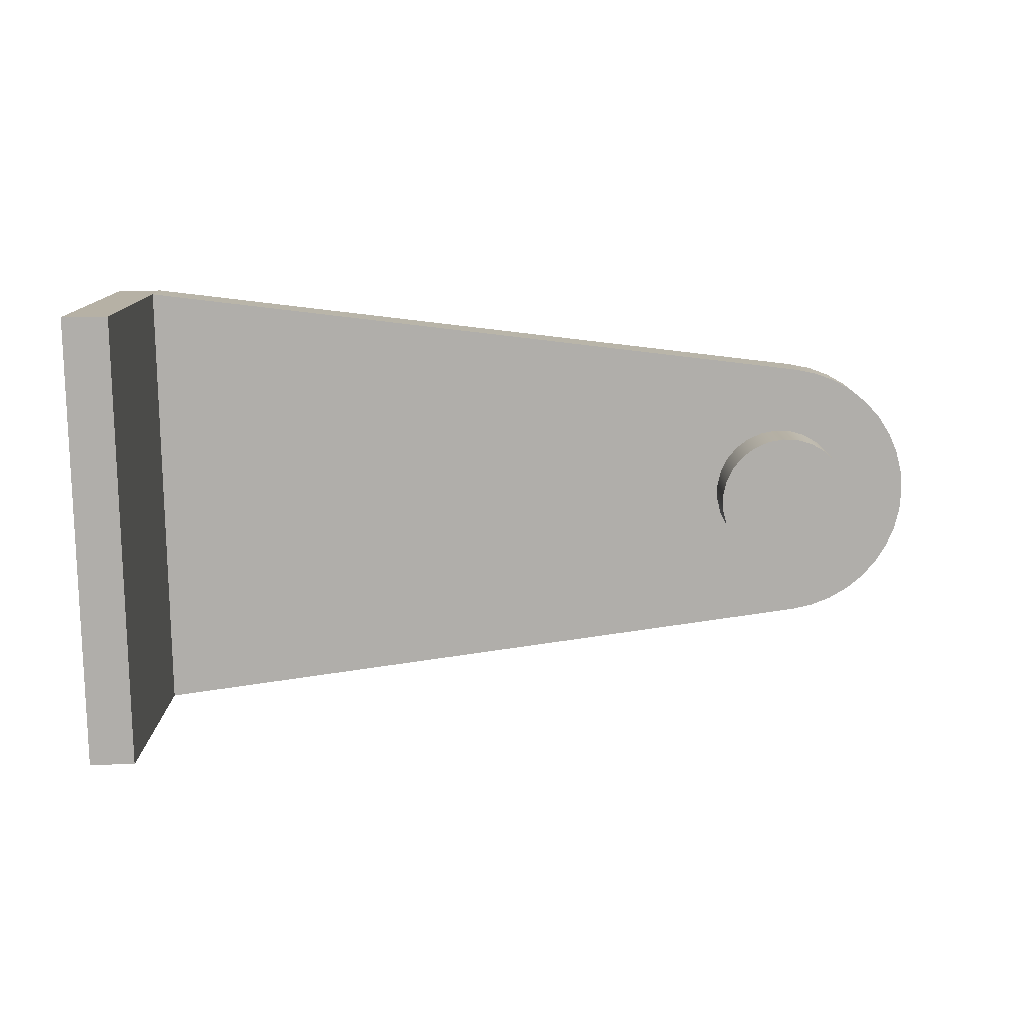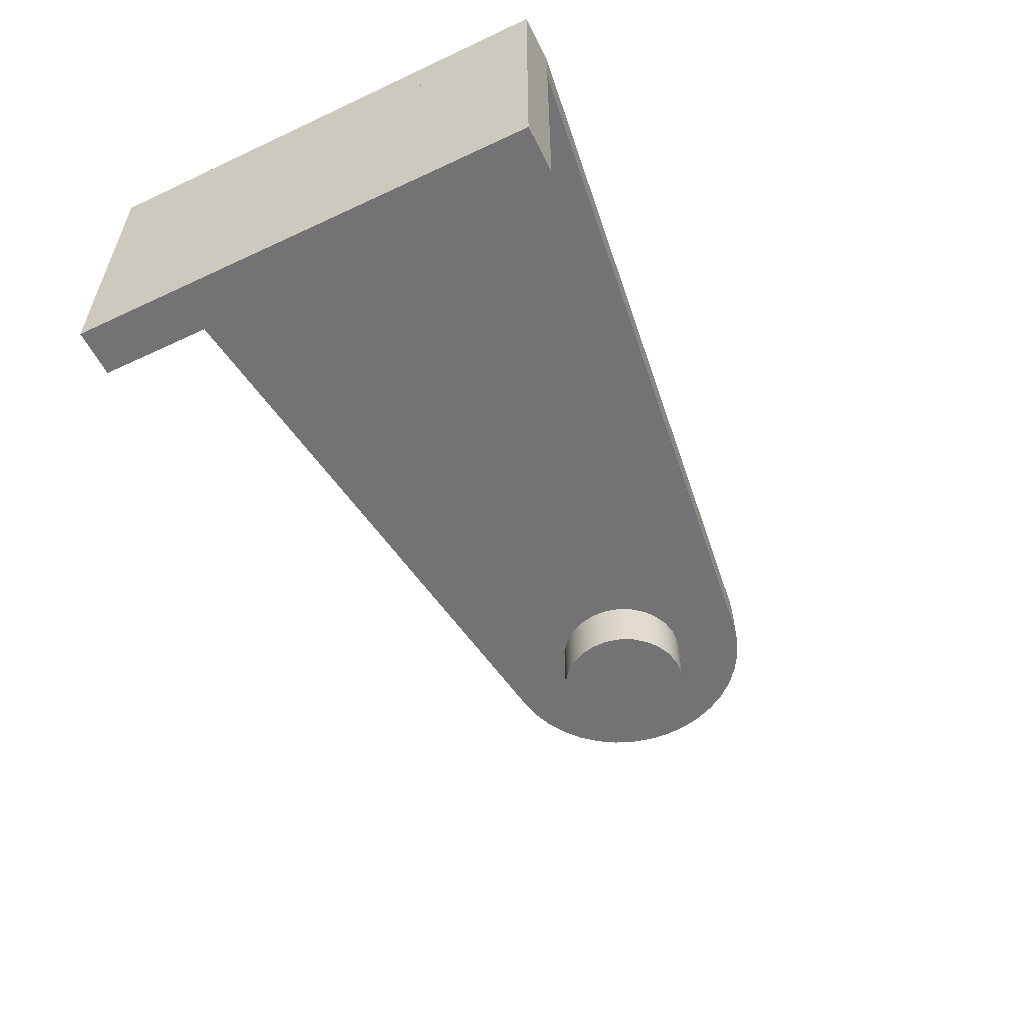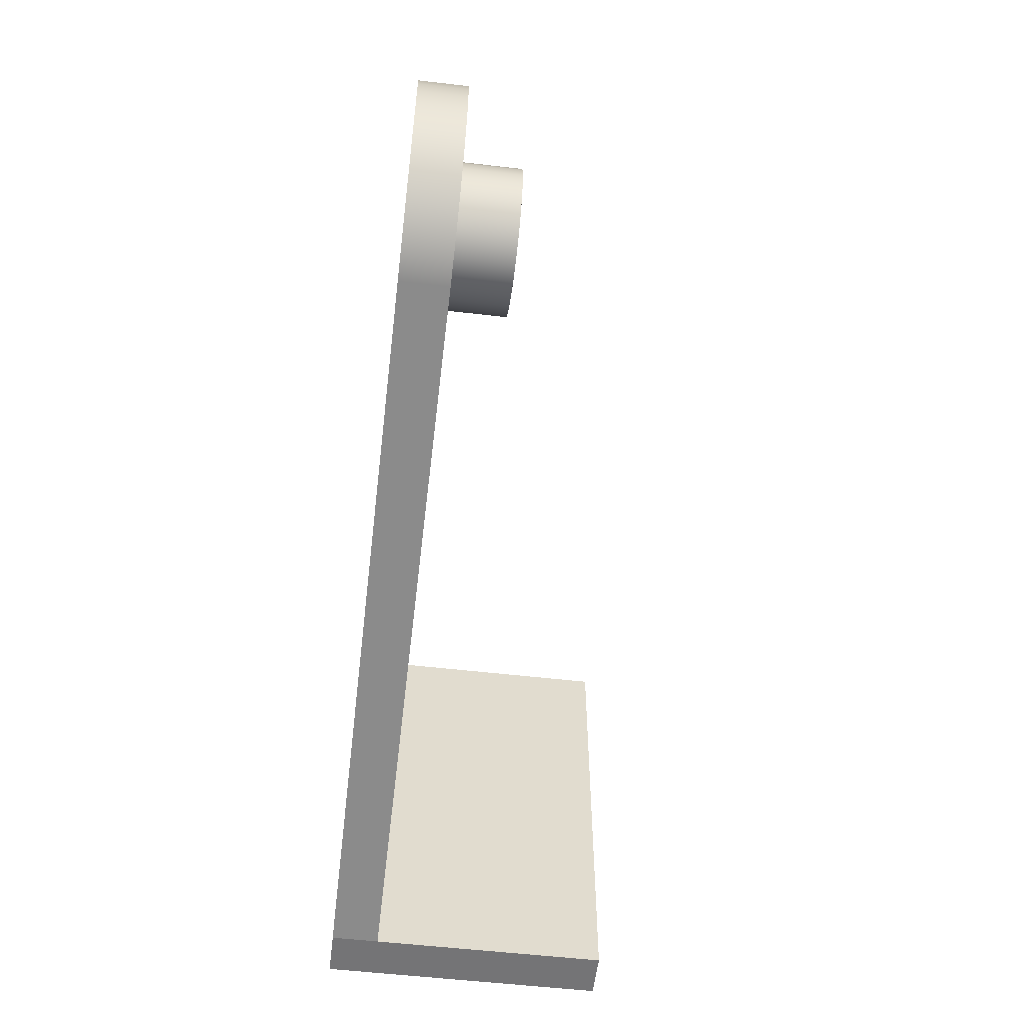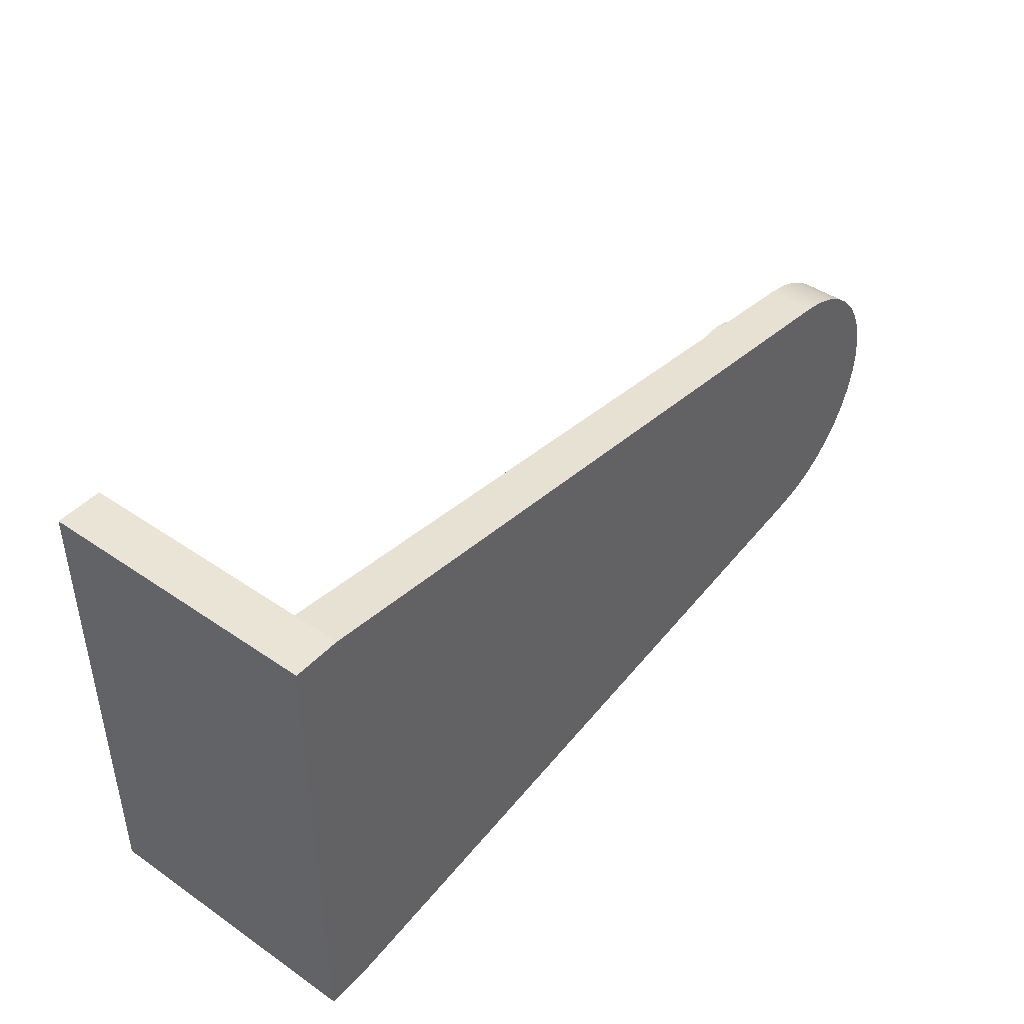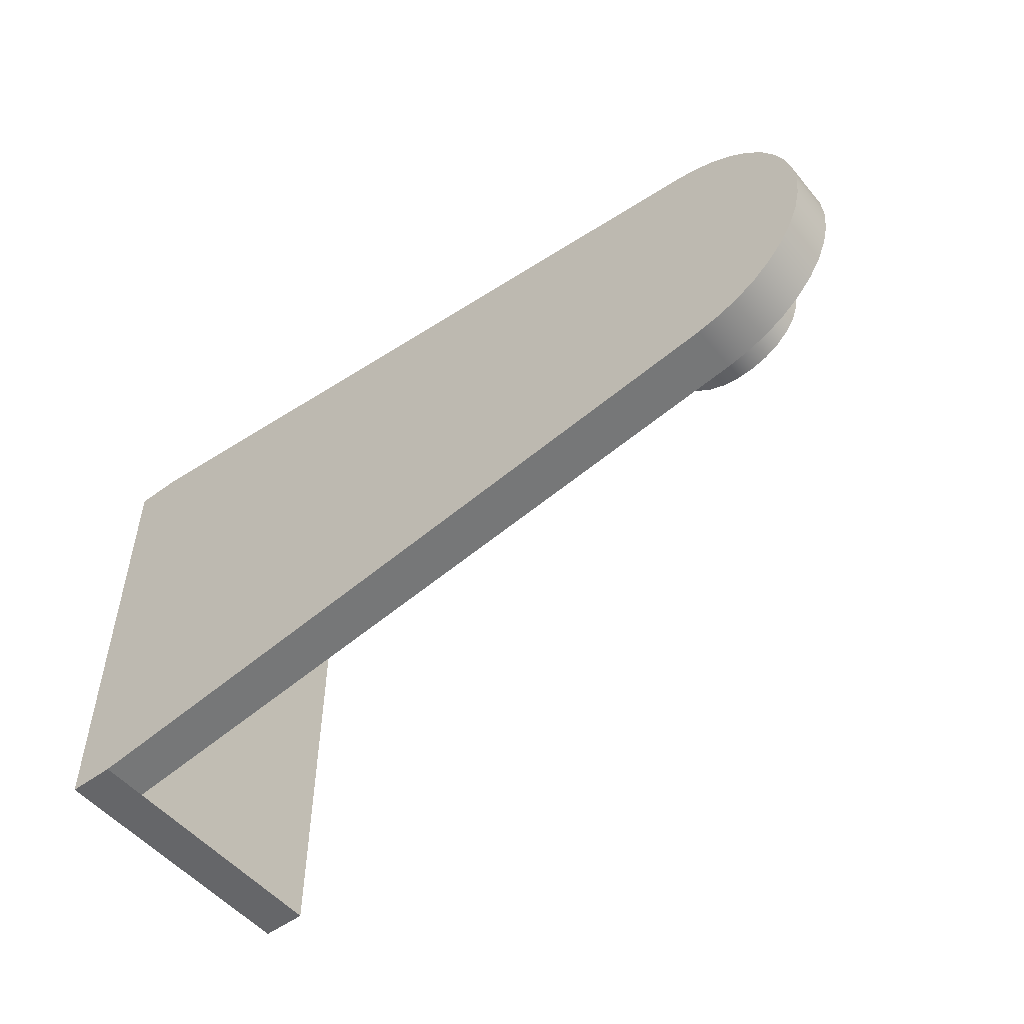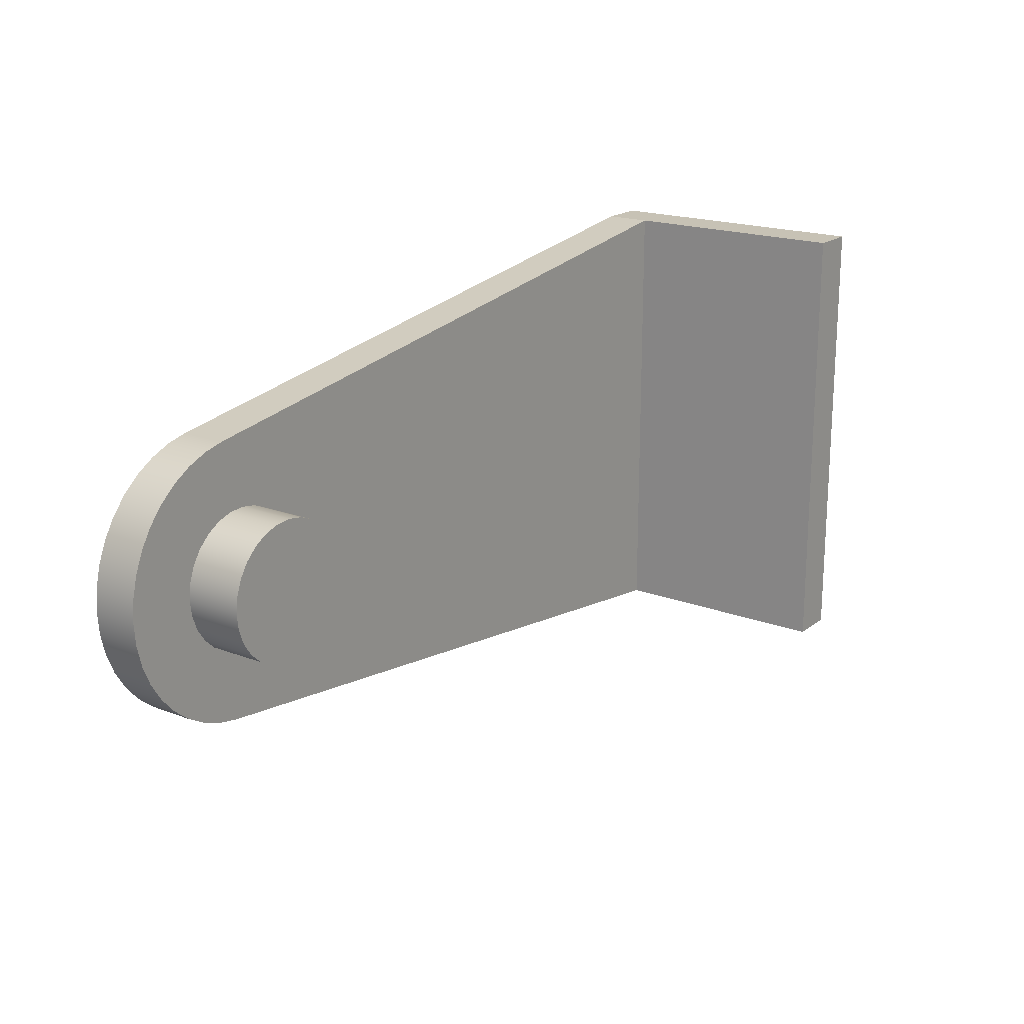
<metadata>
{"format":"obj","ext":"obj","renderer":"f3d","projection":"perspective","resolution":1024,"background":"white","views":[{"elev":-77.9,"azim":0.8,"up":"+Z"},{"elev":-56.0,"azim":-63.9,"up":"+Z"},{"elev":-56.3,"azim":83.1,"up":"+Y"},{"elev":43.6,"azim":-51.0,"up":"+Y"},{"elev":-51.9,"azim":38.6,"up":"+Y"},{"elev":19.0,"azim":125.8,"up":"+Y"}]}
</metadata>
<code>
v 7.1 2.3 -0.5
v 7.084 2.438 -0.5
v 7.036 2.569 -0.5
v 6.96 2.686 -0.5
v 6.858 2.781 -0.5
v 6.738 2.851 -0.5
v 6.604 2.891 -0.5
v 6.465 2.899 -0.5
v 6.328 2.875 -0.5
v 6.2 2.82 -0.5
v 6.088 2.736 -0.5
v 5.999 2.63 -0.5
v 5.936 2.505 -0.5
v 5.904 2.37 -0.5
v 5.904 2.23 -0.5
v 5.936 2.095 -0.5
v 5.999 1.97 -0.5
v 6.088 1.864 -0.5
v 6.2 1.78 -0.5
v 6.328 1.725 -0.5
v 6.465 1.701 -0.5
v 6.604 1.709 -0.5
v 6.738 1.749 -0.5
v 6.858 1.819 -0.5
v 6.96 1.914 -0.5
v 7.036 2.031 -0.5
v 7.084 2.162 -0.5
v 7.1 2.3 0
v 7.084 2.162 0
v 7.036 2.031 0
v 6.96 1.914 0
v 6.858 1.819 0
v 6.738 1.749 0
v 6.604 1.709 0
v 6.465 1.701 0
v 6.328 1.725 0
v 6.2 1.78 0
v 6.088 1.864 0
v 5.999 1.97 0
v 5.936 2.095 0
v 5.904 2.23 0
v 5.904 2.37 0
v 5.936 2.505 0
v 5.999 2.63 0
v 6.088 2.736 0
v 6.2 2.82 0
v 6.328 2.875 0
v 6.465 2.899 0
v 6.604 2.891 0
v 6.738 2.851 0
v 6.858 2.781 0
v 6.96 2.686 0
v 7.036 2.569 0
v 7.084 2.438 0
v 7.1 2.3 0
v 7.1 2.3 -0.5
v 7.1 2.3 -0.5
v 7.084 2.162 -0.5
v 7.036 2.031 -0.5
v 6.96 1.914 -0.5
v 6.858 1.819 -0.5
v 6.738 1.749 -0.5
v 6.604 1.709 -0.5
v 6.465 1.701 -0.5
v 6.328 1.725 -0.5
v 6.2 1.78 -0.5
v 6.088 1.864 -0.5
v 5.999 1.97 -0.5
v 5.936 2.095 -0.5
v 5.904 2.23 -0.5
v 5.904 2.37 -0.5
v 5.936 2.505 -0.5
v 5.999 2.63 -0.5
v 6.088 2.736 -0.5
v 6.2 2.82 -0.5
v 6.328 2.875 -0.5
v 6.465 2.899 -0.5
v 6.604 2.891 -0.5
v 6.738 2.851 -0.5
v 6.858 2.781 -0.5
v 6.96 2.686 -0.5
v 7.036 2.569 -0.5
v 7.084 2.438 -0.5
v 0.5 4.3 0.4
v 0.5 4.3 0
v 0.1 4.3 0
v 0.1 4.3 0.4
v 0.5 0.3 0
v 0.5 0.3 0.4
v 0.1 0.3 0.4
v 0.1 0.3 0
v 0.1 0.3 0
v 0.1 0.3 0.4
v 0.1 4.3 0.4
v 0.1 4.3 0
v 6.657 3.49 0
v 0.5 4.3 0
v 0.5 4.3 0.4
v 6.657 3.49 0.4
v 6.657 1.11 0
v 6.844 1.15 0
v 7.023 1.22 0
v 7.188 1.317 0
v 7.336 1.439 0
v 7.463 1.583 0
v 7.564 1.746 0
v 7.639 1.923 0
v 7.685 2.109 0
v 7.7 2.3 0
v 7.685 2.491 0
v 7.639 2.677 0
v 7.564 2.854 0
v 7.463 3.017 0
v 7.336 3.161 0
v 7.188 3.283 0
v 7.023 3.38 0
v 6.844 3.45 0
v 6.657 3.49 0
v 6.657 3.49 0.4
v 6.844 3.45 0.4
v 7.023 3.38 0.4
v 7.188 3.283 0.4
v 7.336 3.161 0.4
v 7.463 3.017 0.4
v 7.564 2.854 0.4
v 7.639 2.677 0.4
v 7.685 2.491 0.4
v 7.7 2.3 0.4
v 7.685 2.109 0.4
v 7.639 1.923 0.4
v 7.564 1.746 0.4
v 7.463 1.583 0.4
v 7.336 1.439 0.4
v 7.188 1.317 0.4
v 7.023 1.22 0.4
v 6.844 1.15 0.4
v 6.657 1.11 0.4
v 0.5 0.3 0
v 6.657 1.11 0
v 6.657 1.11 0.4
v 0.5 0.3 0.4
v 0.5 0.3 0.4
v 6.657 1.11 0.4
v 6.844 1.15 0.4
v 7.023 1.22 0.4
v 7.188 1.317 0.4
v 7.336 1.439 0.4
v 7.463 1.583 0.4
v 7.564 1.746 0.4
v 7.639 1.923 0.4
v 7.685 2.109 0.4
v 7.7 2.3 0.4
v 7.685 2.491 0.4
v 7.639 2.677 0.4
v 7.564 2.854 0.4
v 7.463 3.017 0.4
v 7.336 3.161 0.4
v 7.188 3.283 0.4
v 7.023 3.38 0.4
v 6.844 3.45 0.4
v 6.657 3.49 0.4
v 0.5 4.3 0.4
v 0.1 4.3 0.4
v 0.1 0.3 0.4
v 7.1 2.3 0
v 7.084 2.438 0
v 7.036 2.569 0
v 6.96 2.686 0
v 6.858 2.781 0
v 6.738 2.851 0
v 6.604 2.891 0
v 6.465 2.899 0
v 6.328 2.875 0
v 6.2 2.82 0
v 6.088 2.736 0
v 5.999 2.63 0
v 5.936 2.505 0
v 5.904 2.37 0
v 5.904 2.23 0
v 5.936 2.095 0
v 5.999 1.97 0
v 6.088 1.864 0
v 6.2 1.78 0
v 6.328 1.725 0
v 6.465 1.701 0
v 6.604 1.709 0
v 6.738 1.749 0
v 6.858 1.819 0
v 6.96 1.914 0
v 7.036 2.031 0
v 7.084 2.162 0
v 6.657 1.11 0
v 0.5 0.3 0
v 0.1 0.3 0
v 0.1 4.3 0
v 0.5 4.3 0
v 6.657 3.49 0
v 6.844 3.45 0
v 7.023 3.38 0
v 7.188 3.283 0
v 7.336 3.161 0
v 7.463 3.017 0
v 7.564 2.854 0
v 7.639 2.677 0
v 7.685 2.491 0
v 7.7 2.3 0
v 7.685 2.109 0
v 7.639 1.923 0
v 7.564 1.746 0
v 7.463 1.583 0
v 7.336 1.439 0
v 7.188 1.317 0
v 7.023 1.22 0
v 6.844 1.15 0
v 0.5 4.3 0
v 0.5 0.3 0
v 0.5 0.3 -2
v 0.5 4.3 -2
v 0.1 4.3 0
v 0.5 4.3 0
v 0.5 4.3 -2
v 0.1 4.3 -2
v 0.1 0.3 0
v 0.1 4.3 0
v 0.1 4.3 -2
v 0.1 0.3 -2
v 0.5 0.3 0
v 0.1 0.3 0
v 0.1 0.3 -2
v 0.5 0.3 -2
v 0.5 0.3 -2
v 0.1 0.3 -2
v 0.1 4.3 -2
v 0.5 4.3 -2
v 0.1 0.3 0
v 0.5 0.3 0
v 0.5 4.3 0
v 0.1 4.3 0
g 45c28c22-e303-11ea-b7fa-54bf646e7e1f
f 2 54 1
f 1 54 55
f 56 28 27
f 27 28 29
f 27 29 26
f 26 29 30
f 26 30 25
f 25 30 31
f 25 31 24
f 24 31 32
f 24 32 23
f 23 32 33
f 23 33 22
f 22 33 34
f 22 34 21
f 21 34 35
f 21 35 20
f 20 35 36
f 20 36 19
f 19 36 37
f 19 37 18
f 18 37 38
f 18 38 17
f 17 38 39
f 17 39 16
f 16 39 40
f 16 40 15
f 15 40 41
f 15 41 14
f 14 41 42
f 14 42 13
f 13 42 43
f 13 43 12
f 12 43 44
f 12 44 11
f 11 44 45
f 11 45 10
f 10 45 46
f 10 46 9
f 9 46 47
f 9 47 8
f 8 47 48
f 8 48 7
f 7 48 49
f 7 49 6
f 6 49 50
f 6 50 5
f 5 50 51
f 5 51 4
f 4 51 52
f 4 52 3
f 3 52 53
f 3 53 2
f 2 53 54
g 45c3c4a6-e303-11ea-88ca-54bf646e7e1f
f 58 70 57
f 57 70 71
f 57 71 83
f 83 71 72
f 83 72 82
f 82 72 73
f 82 73 81
f 81 73 74
f 81 74 80
f 80 74 75
f 80 75 79
f 79 75 76
f 79 76 78
f 78 76 77
f 70 58 69
f 69 58 59
f 69 59 68
f 68 59 60
f 68 60 67
f 67 60 61
f 67 61 66
f 66 61 62
f 66 62 65
f 65 62 63
f 65 63 64
g 45476974-e303-11ea-b15d-54bf646e7e1f
f 84 85 87
f 87 85 86
g 45487ae6-e303-11ea-94bf-54bf646e7e1f
f 88 89 91
f 91 89 90
g 45493e1e-e303-11ea-9090-54bf646e7e1f
f 92 93 95
f 95 93 94
g 4502e6b8-e303-11ea-a949-54bf646e7e1f
f 96 97 99
f 99 97 98
g 4503830a-e303-11ea-81a2-54bf646e7e1f
f 137 100 136
f 136 100 101
f 136 101 135
f 135 101 102
f 135 102 134
f 134 102 103
f 134 103 133
f 133 103 104
f 133 104 132
f 132 104 105
f 132 105 131
f 131 105 106
f 131 106 130
f 130 106 107
f 130 107 129
f 129 107 108
f 129 108 128
f 128 108 109
f 128 109 127
f 127 109 110
f 127 110 126
f 126 110 111
f 126 111 125
f 125 111 112
f 125 112 124
f 124 112 113
f 124 113 123
f 123 113 114
f 123 114 122
f 122 114 115
f 122 115 121
f 121 115 116
f 121 116 120
f 120 116 117
f 120 117 119
f 119 117 118
g 45041f42-e303-11ea-ac80-54bf646e7e1f
f 138 139 141
f 141 139 140
g 4504947a-e303-11ea-bc55-54bf646e7e1f
f 164 142 162
f 162 142 143
f 162 143 161
f 161 143 152
f 161 152 153
f 144 145 143
f 143 145 146
f 143 146 147
f 147 148 143
f 143 148 149
f 143 149 150
f 150 151 143
f 143 151 152
f 153 154 161
f 161 154 155
f 161 155 156
f 156 157 161
f 161 157 158
f 161 158 159
f 159 160 161
f 162 163 164
g 450530ae-e303-11ea-83a5-54bf646e7e1f
f 191 165 206
f 206 165 166
f 206 166 205
f 205 166 167
f 205 167 204
f 204 167 168
f 204 168 203
f 203 168 169
f 203 169 202
f 202 169 170
f 202 170 201
f 201 170 171
f 201 171 200
f 200 171 199
f 199 171 198
f 198 171 172
f 198 172 197
f 197 172 173
f 197 173 174
f 174 175 197
f 197 175 196
f 196 175 176
f 196 176 177
f 177 178 196
f 196 178 179
f 196 179 193
f 193 179 180
f 193 180 181
f 181 182 193
f 193 182 192
f 192 182 183
f 192 183 184
f 184 185 192
f 192 185 214
f 214 185 186
f 214 186 213
f 213 186 212
f 212 186 211
f 211 186 187
f 211 187 210
f 210 187 188
f 210 188 209
f 209 188 189
f 209 189 208
f 208 189 190
f 208 190 207
f 207 190 191
f 207 191 206
f 193 194 196
f 196 194 195
g 458312da-e303-11ea-a1aa-54bf646e7e1f
f 215 216 218
f 218 216 217
g 4583d614-e303-11ea-850b-54bf646e7e1f
f 219 220 222
f 222 220 221
g 45849980-e303-11ea-95cb-54bf646e7e1f
f 223 224 226
f 226 224 225
g 45855cd2-e303-11ea-aa20-54bf646e7e1f
f 227 228 230
f 230 228 229
g 45862024-e303-11ea-8a6d-54bf646e7e1f
f 231 232 234
f 234 232 233
g 4586bc62-e303-11ea-8f59-54bf646e7e1f
f 235 236 238
f 238 236 237

</code>
